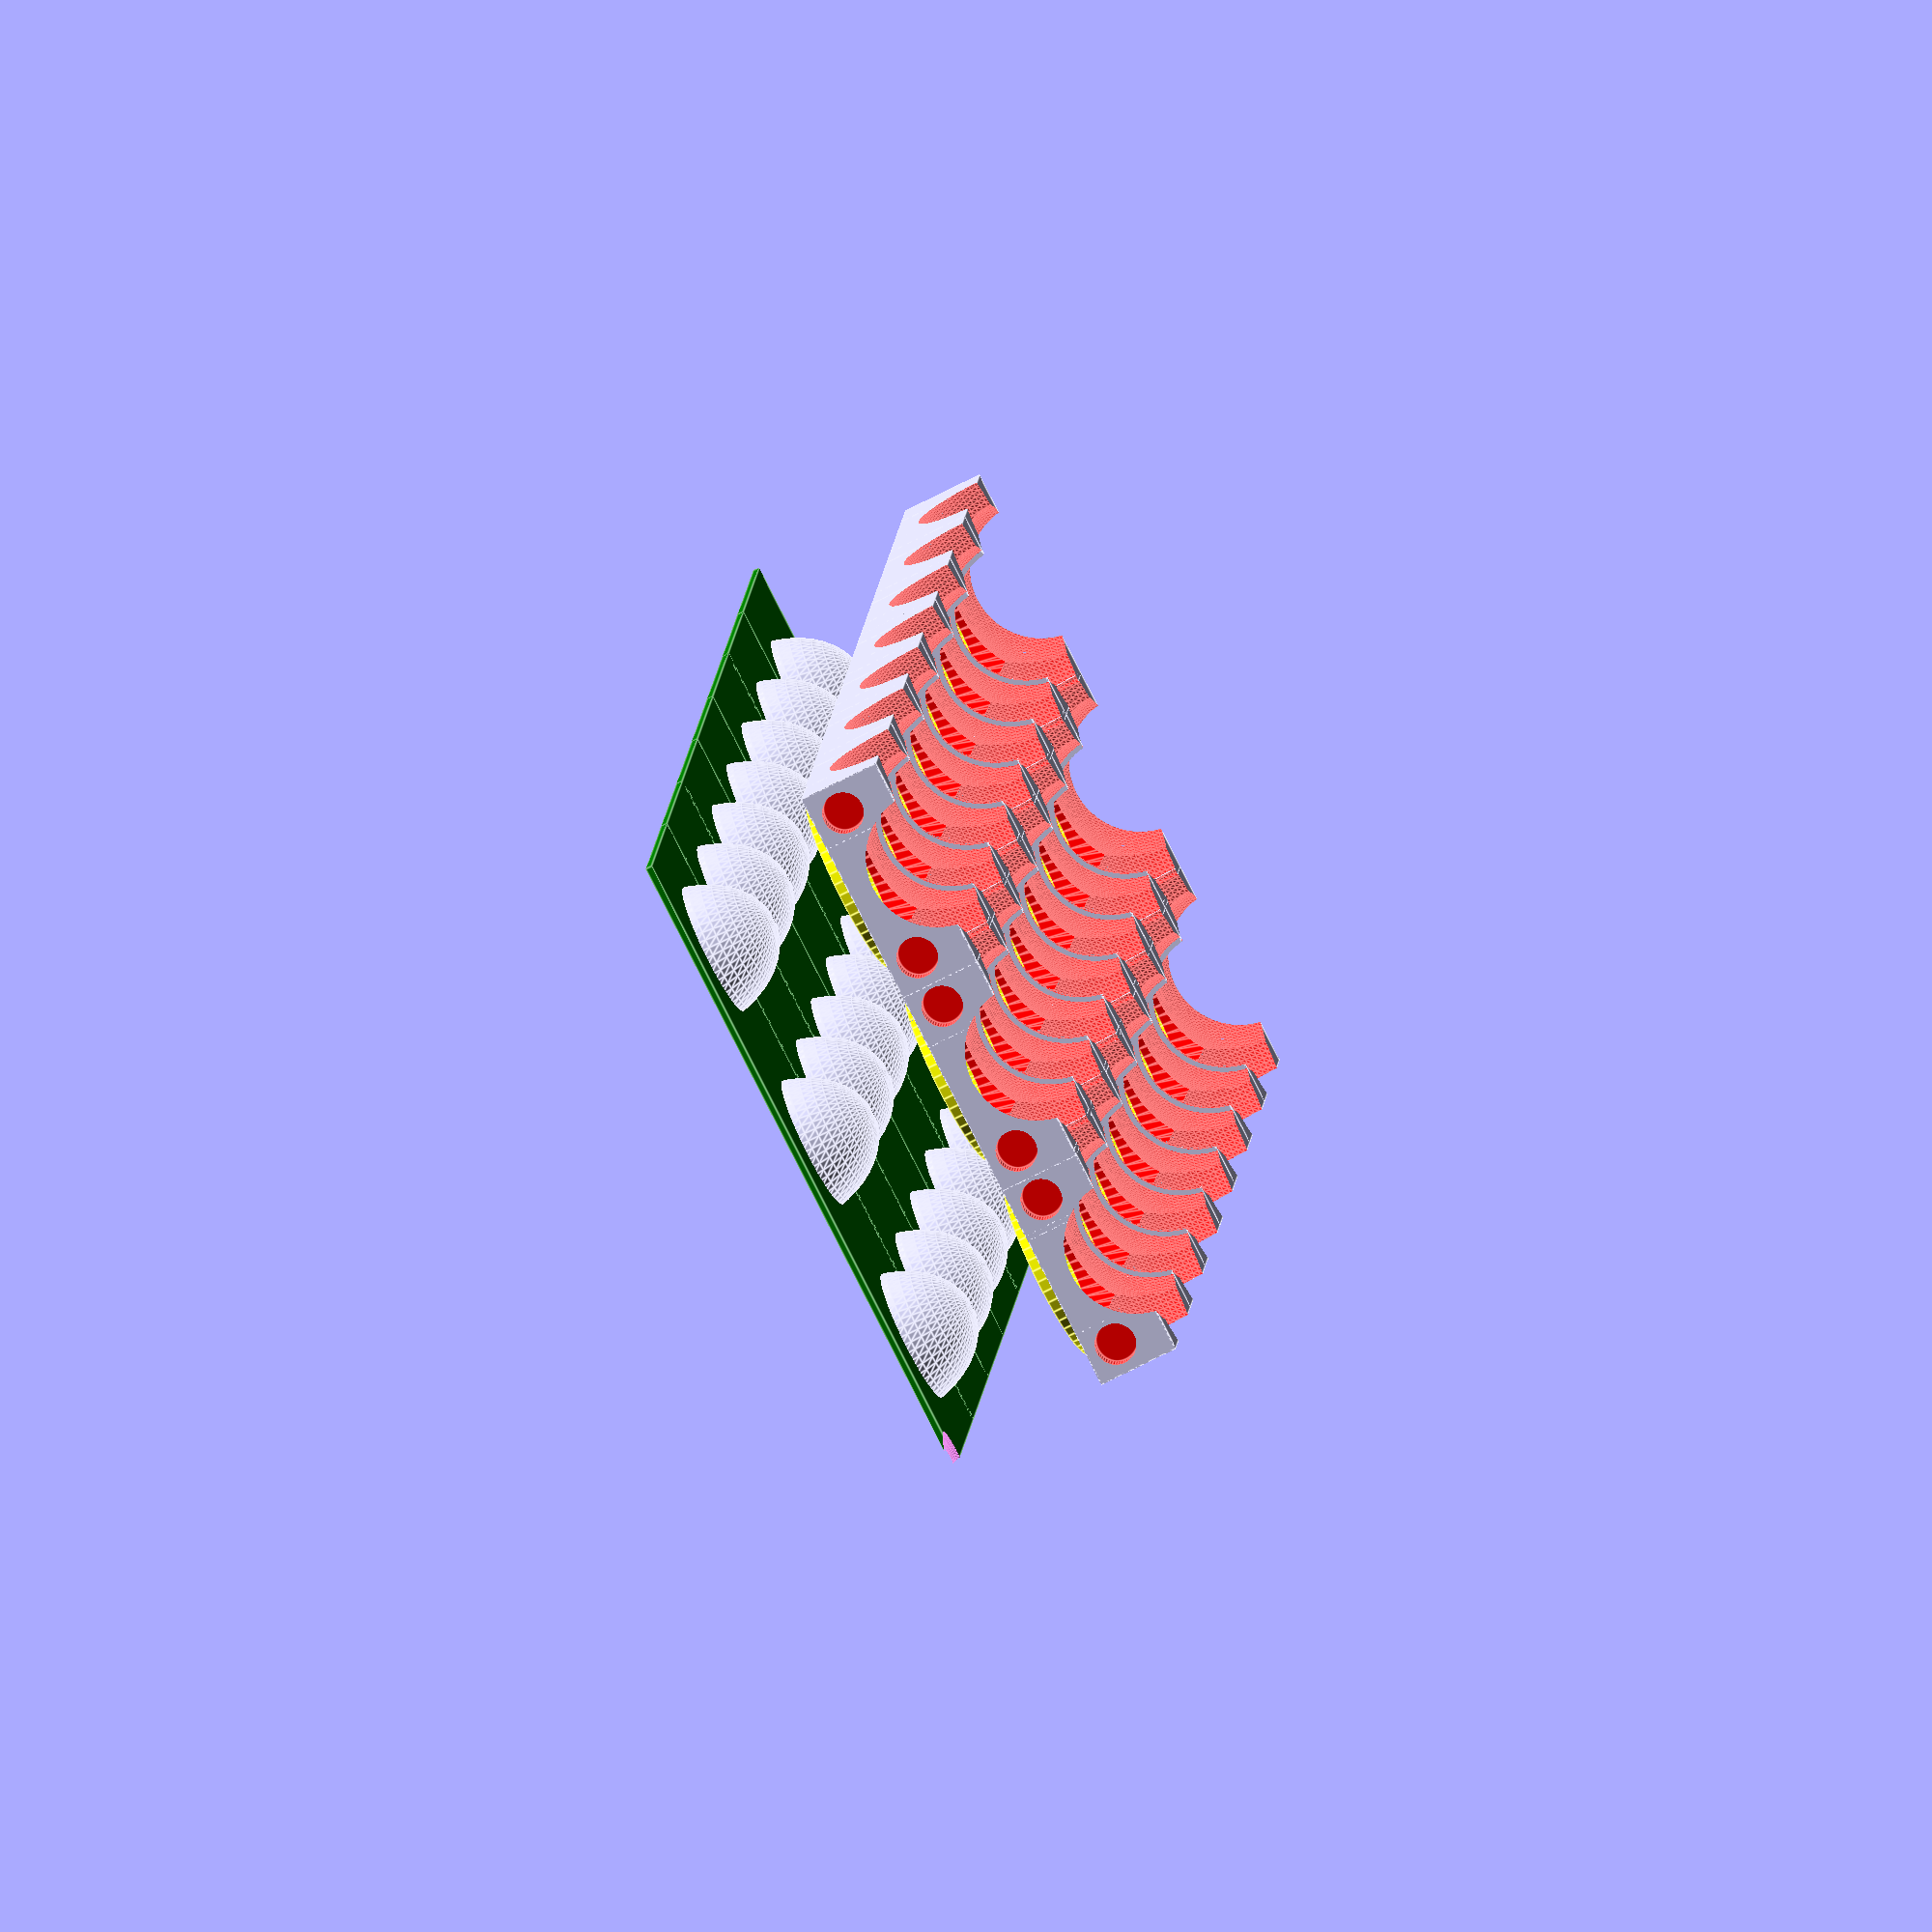
<openscad>
use <MCAD/boxes.scad>

anolini_radius=22.90/2;
anolini_outter_radius=26.42/2;
press_height=25.4*.5;
press_size=anolini_radius*2*1.5;
press_cut_depth=2;
rows=6;
cols=2;
$fn=50;

magnet_r=3.2;
magnet_d=3.2;


translate([0,0,25])
difference(){
   union(){
        moldSpacing = press_size-1;
        for (i = [0:rows]) {
            translate([-1,-1 + (press_size*i),press_height])
            color("green")
            cube([press_size*3,press_size+2,1]);
            translate([press_size/2,(press_size/2 ) + (moldSpacing*i), press_size*.5]){
                sphereSize = press_size* .32;
                scale([1,1,1.35])
                sphere(sphereSize);
                translate([moldSpacing,0,0])
                scale([1,1,1.35])
                sphere(sphereSize);
                translate([(moldSpacing)*2,0,0])
                scale([1,1,1.35])
                sphere(sphereSize);
            }
        }
    }
    
       union(){
        for (i = [0:rows]) {
            translate([0,press_size*i,press_height+1])
            cube([press_size*3,press_size,press_height*2]);
            translate([press_size/2,(press_size/2 ) + (moldSpacing*i), press_size*.5]){
                sphereSize = press_size* .30;
                scale([1,1,1.35])
                sphere(sphereSize);
                translate([moldSpacing,0,0])
                scale([1,1,1.35])
                sphere(sphereSize);
                translate([(moldSpacing)*2,0,0])
                scale([1,1,1.35])
                sphere(sphereSize);
            }
        }
    }
}


difference(){
union(){
    for (i = [0:rows]) {
        translate([0,(press_size-1)*i, 0]){
            for (i = [0:cols]) {
                translate([i*(press_size-1),0,0])
                single_press();
            }
        }
    }
}


        for(i =[0:cols]){
            offset = press_size-1;
            color("red"){
            translate([(offset*i)+magnet_r+1.5,magnet_d-.1,press_height-(magnet_r*1.5)])
            rotate([90,0,0])
            cylinder(r1=magnet_r,r2=magnet_r,h=magnet_d);

            translate([(offset*(i+1))-magnet_r-.5,magnet_d-.1,press_height-(magnet_r*1.5)])
            rotate([90,0,0])
            cylinder(r1=magnet_r,r2=magnet_r,h=magnet_d);
            }
            
                    color("blue"){
            magnet_y_offset=((rows+1)*(press_size+.1)) -(rows*1.1);
            translate([(offset*i)+magnet_r+1.5,magnet_y_offset,press_height-(magnet_r*1.5)])
            rotate([90,0,0])
            cylinder(r1=magnet_r,r2=magnet_r,h=magnet_d);

            translate([(offset*(i+1))-magnet_r-.5,magnet_y_offset,press_height-(magnet_r*1.5)])
            rotate([90,0,0])
            cylinder(r1=magnet_r,r2=magnet_r,h=magnet_d);
                    }
        }
    }

module single_press(){
    difference(){
        union(){
            translate([press_size/2,press_size/2,press_height]){
                    color("yellow")
                        difference(){
                        cylinder(h = press_cut_depth, 
                        r1 = anolini_outter_radius+1, 
                        r2 = anolini_outter_radius+1, center = false);
                        
                        translate([0,0,press_cut_depth-.4])
                        cylinder(h = .6, 
                        r1 = anolini_outter_radius+.2, 
                        r2 = anolini_outter_radius+.2, center = false);
                            
                        translate([0,0,-1])
                        cylinder(h = press_cut_depth+2, 
                        r1 = anolini_radius, 
                        r2 = anolini_outter_radius, center = false);
                    }
                }

            difference(){
                cube([press_size,press_size,press_height]);
                
                translate([press_size/4,press_size/2,-press_height*.13])
                difference(){
                    color("red")
                    sphere(press_size*.4, $fn=100); 
                    translate([0,-press_size/2,-press_size/2])
                    cube([press_size,press_size,press_size]);
                }
                
                rotate([0,180,0])
                translate([-press_size*3/4,press_size/2,press_height*.13])
                difference(){
                    color("red")
                    sphere(press_size*.4, $fn=100); 
                    translate([0,-press_size/2,-press_size/2])
                    cube([press_size,press_size,press_size]);
                }
                
                rotate([0,180,90])
                translate([-press_size*3/4,-press_size/2,press_height*.13])
                difference(){
                    color("red")
                    sphere(press_size*.4, $fn=100); 
                    translate([0,-press_size/2,-press_size/2])
                    cube([press_size,press_size,press_size]);
                }
                
                rotate([0,0,90])
                translate([press_size/4,-press_size/2,-press_height*.13])
                difference(){
                    color("red")
                    sphere(press_size*.4, $fn=100); 
                    translate([0,-press_size/2,-press_size/2])
                    cube([press_size,press_size,press_size]);
                }
            }
        }
    
            translate([press_size/2,press_size/2,-1])
            color("red")
            cylinder(h = press_height+1.1, 
            r1 = anolini_radius+5, 
            r2 = anolini_radius+.2, center = false);
    }
}
</openscad>
<views>
elev=71.6 azim=351.5 roll=117.2 proj=o view=edges
</views>
